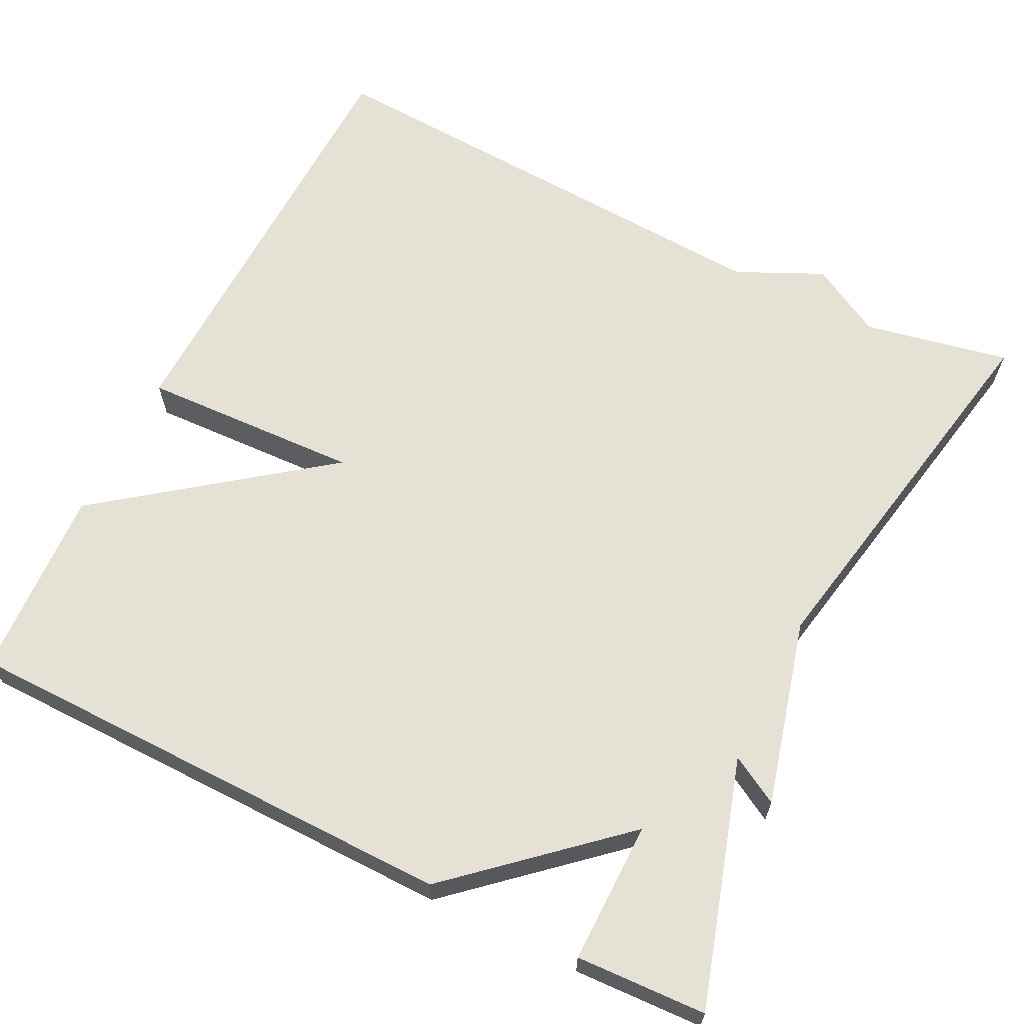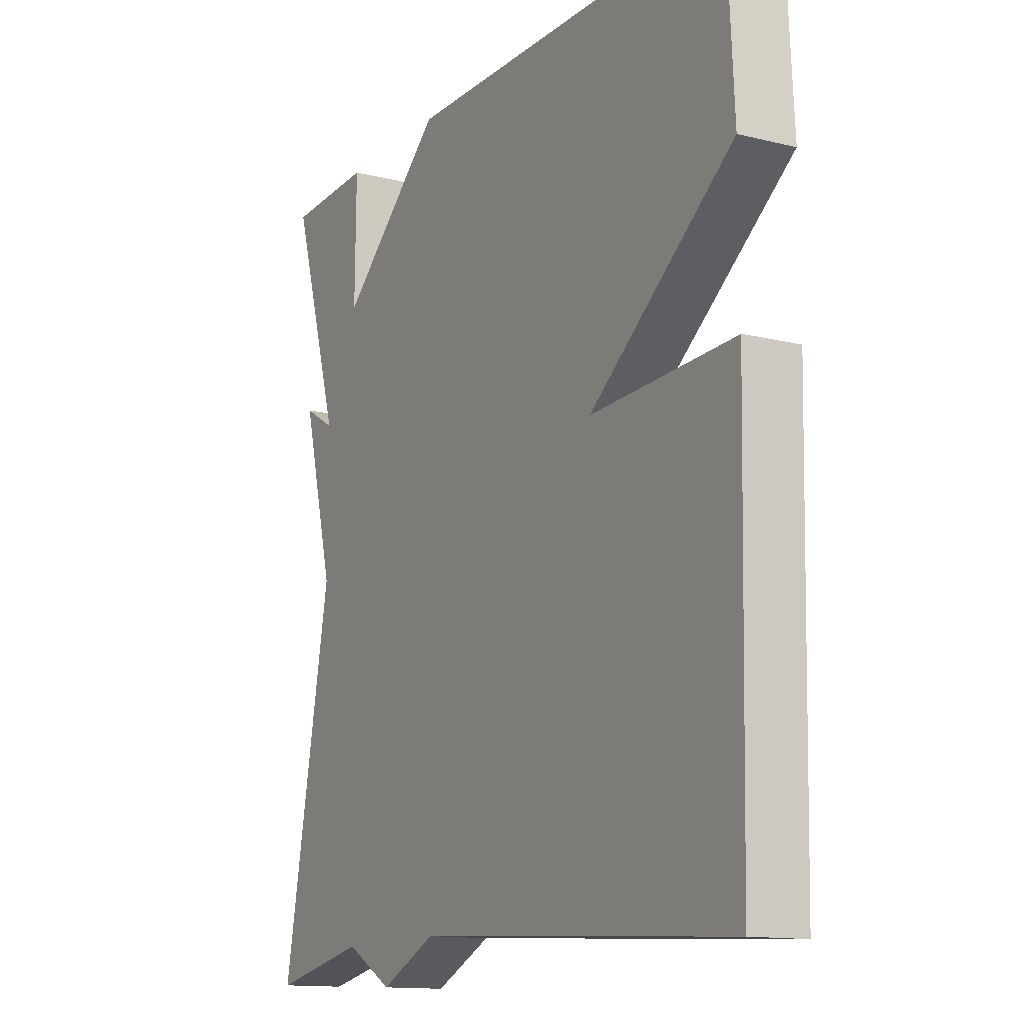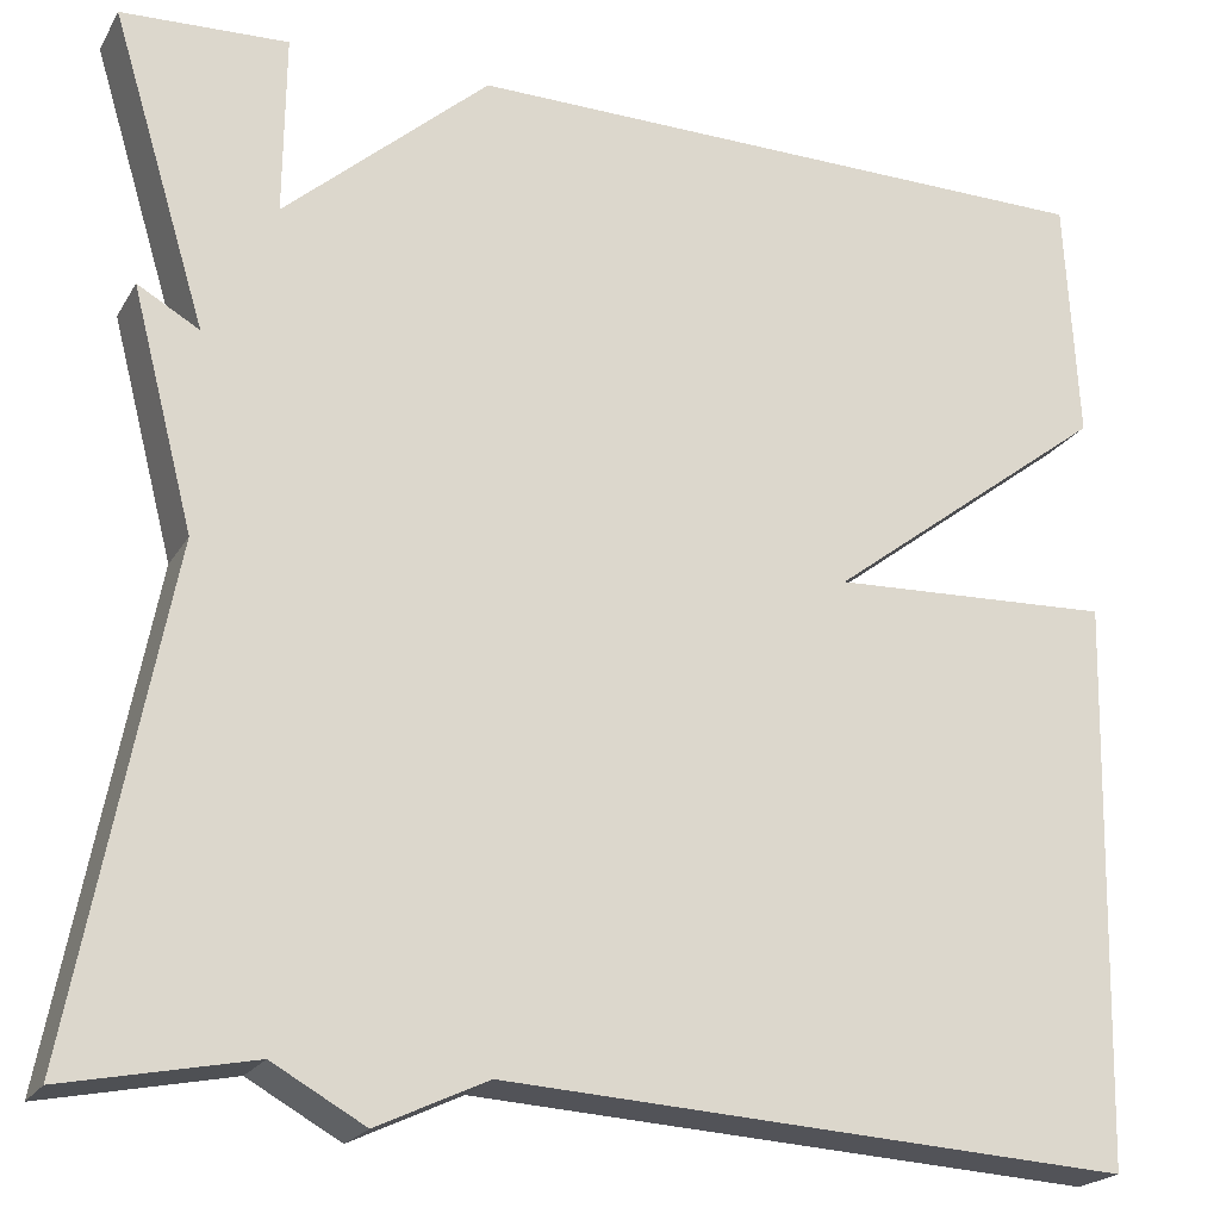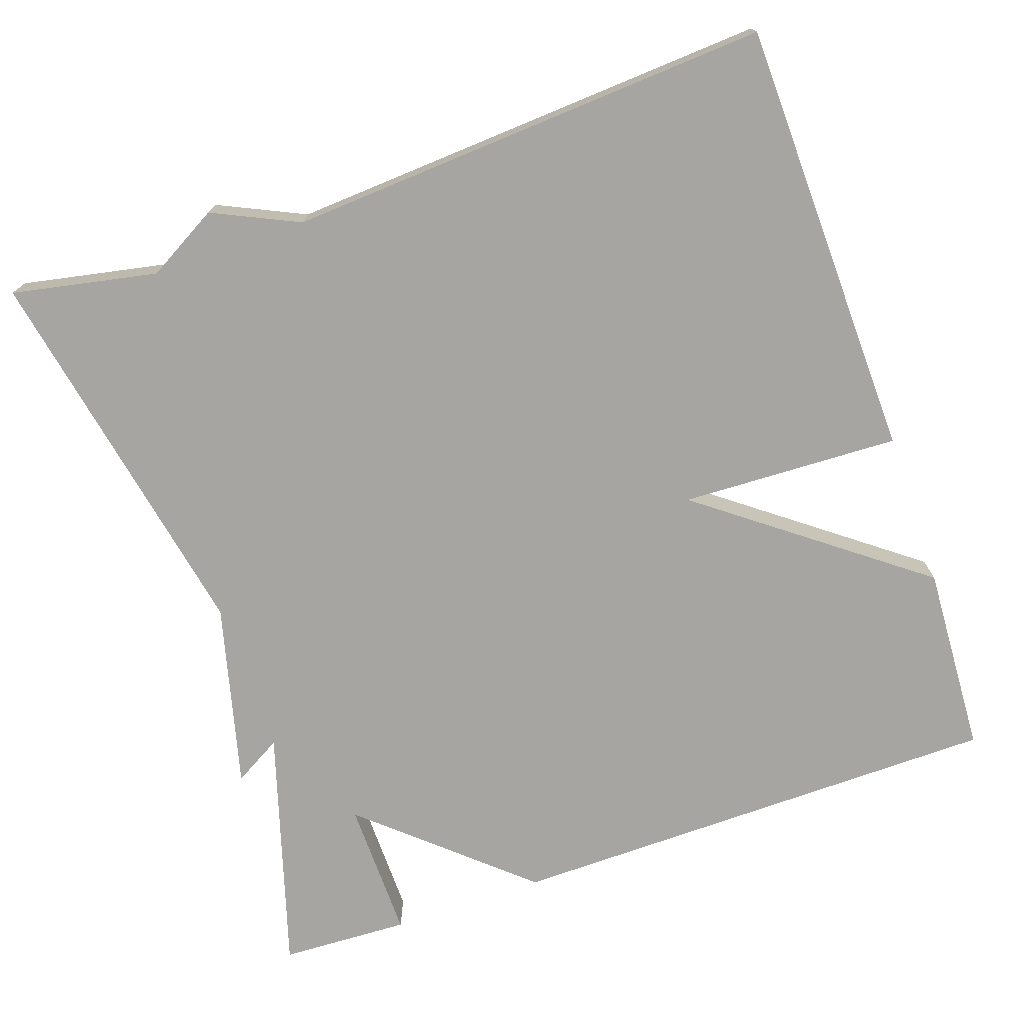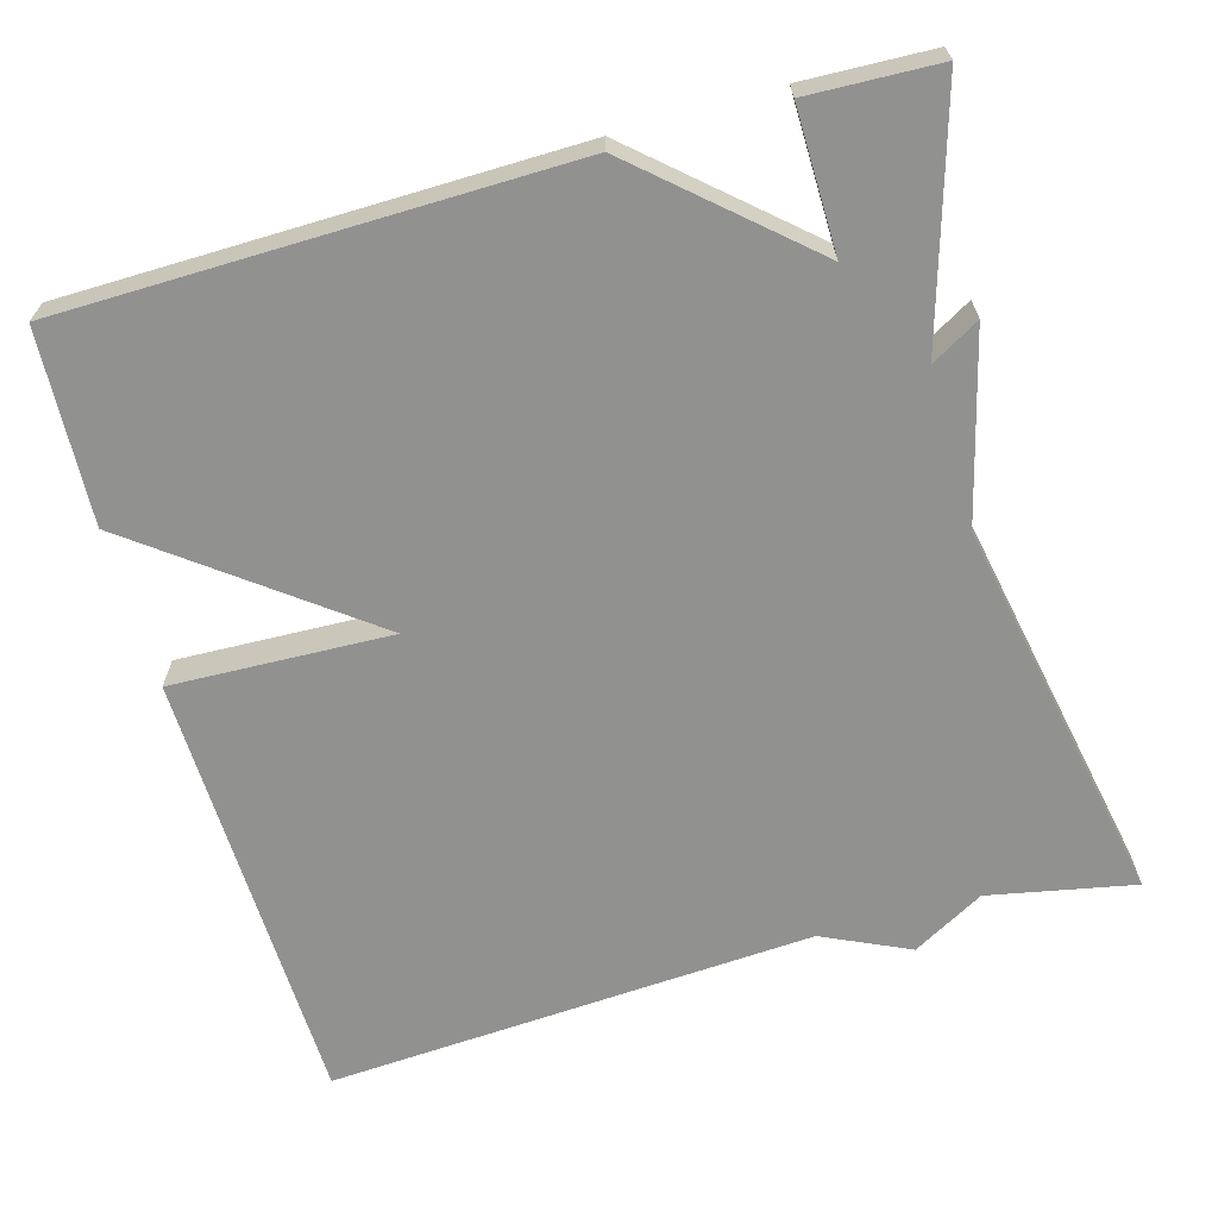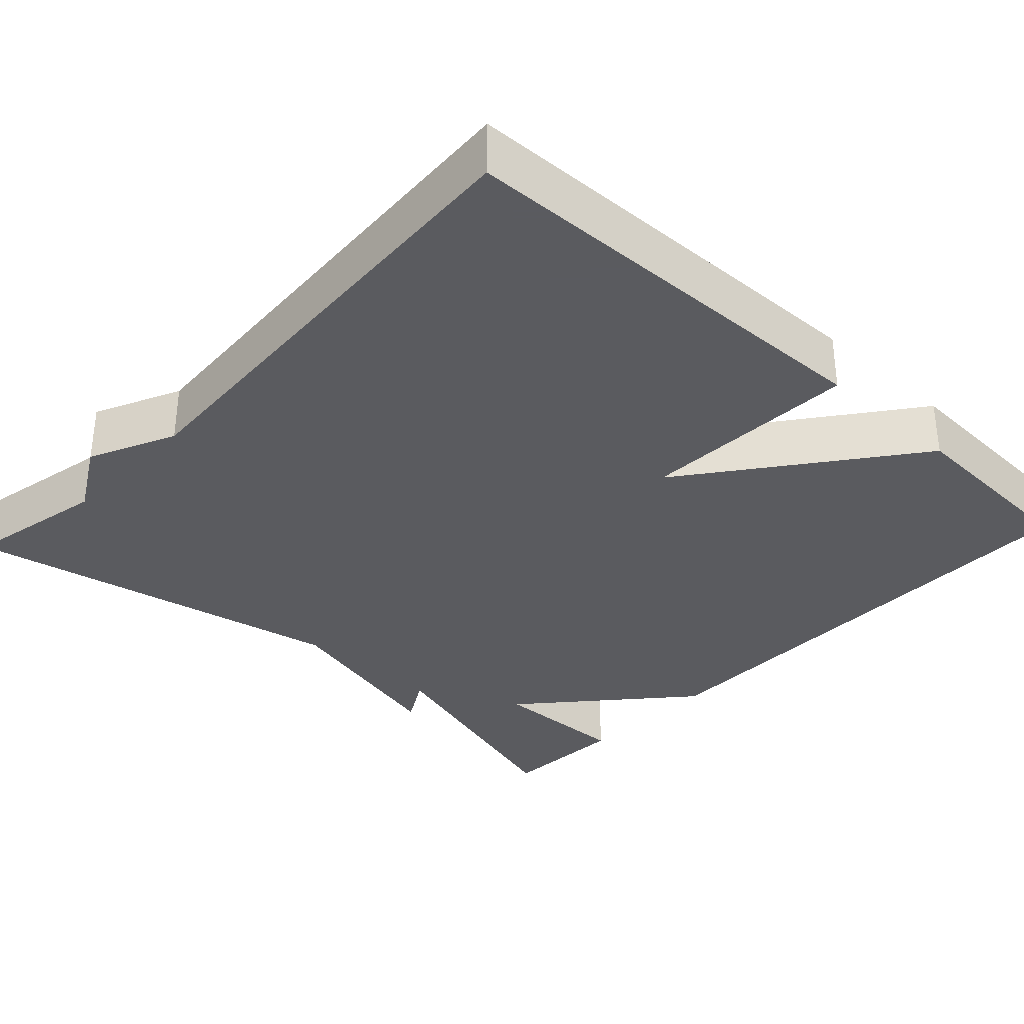
<metadata>
{"format":"obj","ext":"obj","renderer":"f3d","projection":"perspective","resolution":1024,"background":"white","views":[{"elev":64.2,"azim":26.5,"up":"+Y"},{"elev":-13.5,"azim":-119.0,"up":"+Z"},{"elev":-21.2,"azim":157.3,"up":"+Z"},{"elev":-73.6,"azim":-160.9,"up":"+Y"},{"elev":-65.9,"azim":16.0,"up":"+Y"},{"elev":-33.5,"azim":-133.0,"up":"+Y"}]}
</metadata>
<code>
v -0.5 0.07 0.5
v 0.136 0.07 0.507
v 0.338 0.07 0.328
v 0.336 0.07 0.507
v 0.5 0.07 0.5
v 0.406 0.07 0.191
v 0.467 0.07 0.226
v 0.406 0.07 -0.009
v 0.5 0.07 -0.5
v 0.316 0.07 -0.463
v 0.225 0.07 -0.514
v 0.116 0.07 -0.463
v -0.5 0.07 -0.5
v -0.513 0.07 0.058
v -0.235 0.07 0.047
v -0.513 0.07 0.258
v -0.5 0 0.5
v 0.136 0 0.507
v 0.338 0 0.328
v 0.336 0 0.507
v 0.5 0 0.5
v 0.406 0 0.191
v 0.467 0 0.226
v 0.406 0 -0.009
v 0.5 0 -0.5
v 0.316 0 -0.463
v 0.225 0 -0.514
v 0.116 0 -0.463
v -0.5 0 -0.5
v -0.513 0 0.058
v -0.235 0 0.047
v -0.513 0 0.258
f 1 2 3
f 16 1 3
f 15 16 3
f 12 13 14 15
f 12 15 3
f 11 12 3
f 10 11 3
f 8 9 10 3
f 6 7 8
f 6 8 3 4
f 4 5 6
f 19 18 17
f 19 17 32
f 19 32 31
f 31 30 29 28
f 19 31 28
f 19 28 27
f 19 27 26
f 19 26 25 24
f 24 23 22
f 20 19 24 22
f 22 21 20
f 1 17 18 2
f 2 18 19 3
f 3 19 20 4
f 4 20 21 5
f 5 21 22 6
f 6 22 23 7
f 7 23 24 8
f 8 24 25 9
f 9 25 26 10
f 10 26 27 11
f 11 27 28 12
f 12 28 29 13
f 13 29 30 14
f 14 30 31 15
f 15 31 32 16
f 16 32 17 1

</code>
